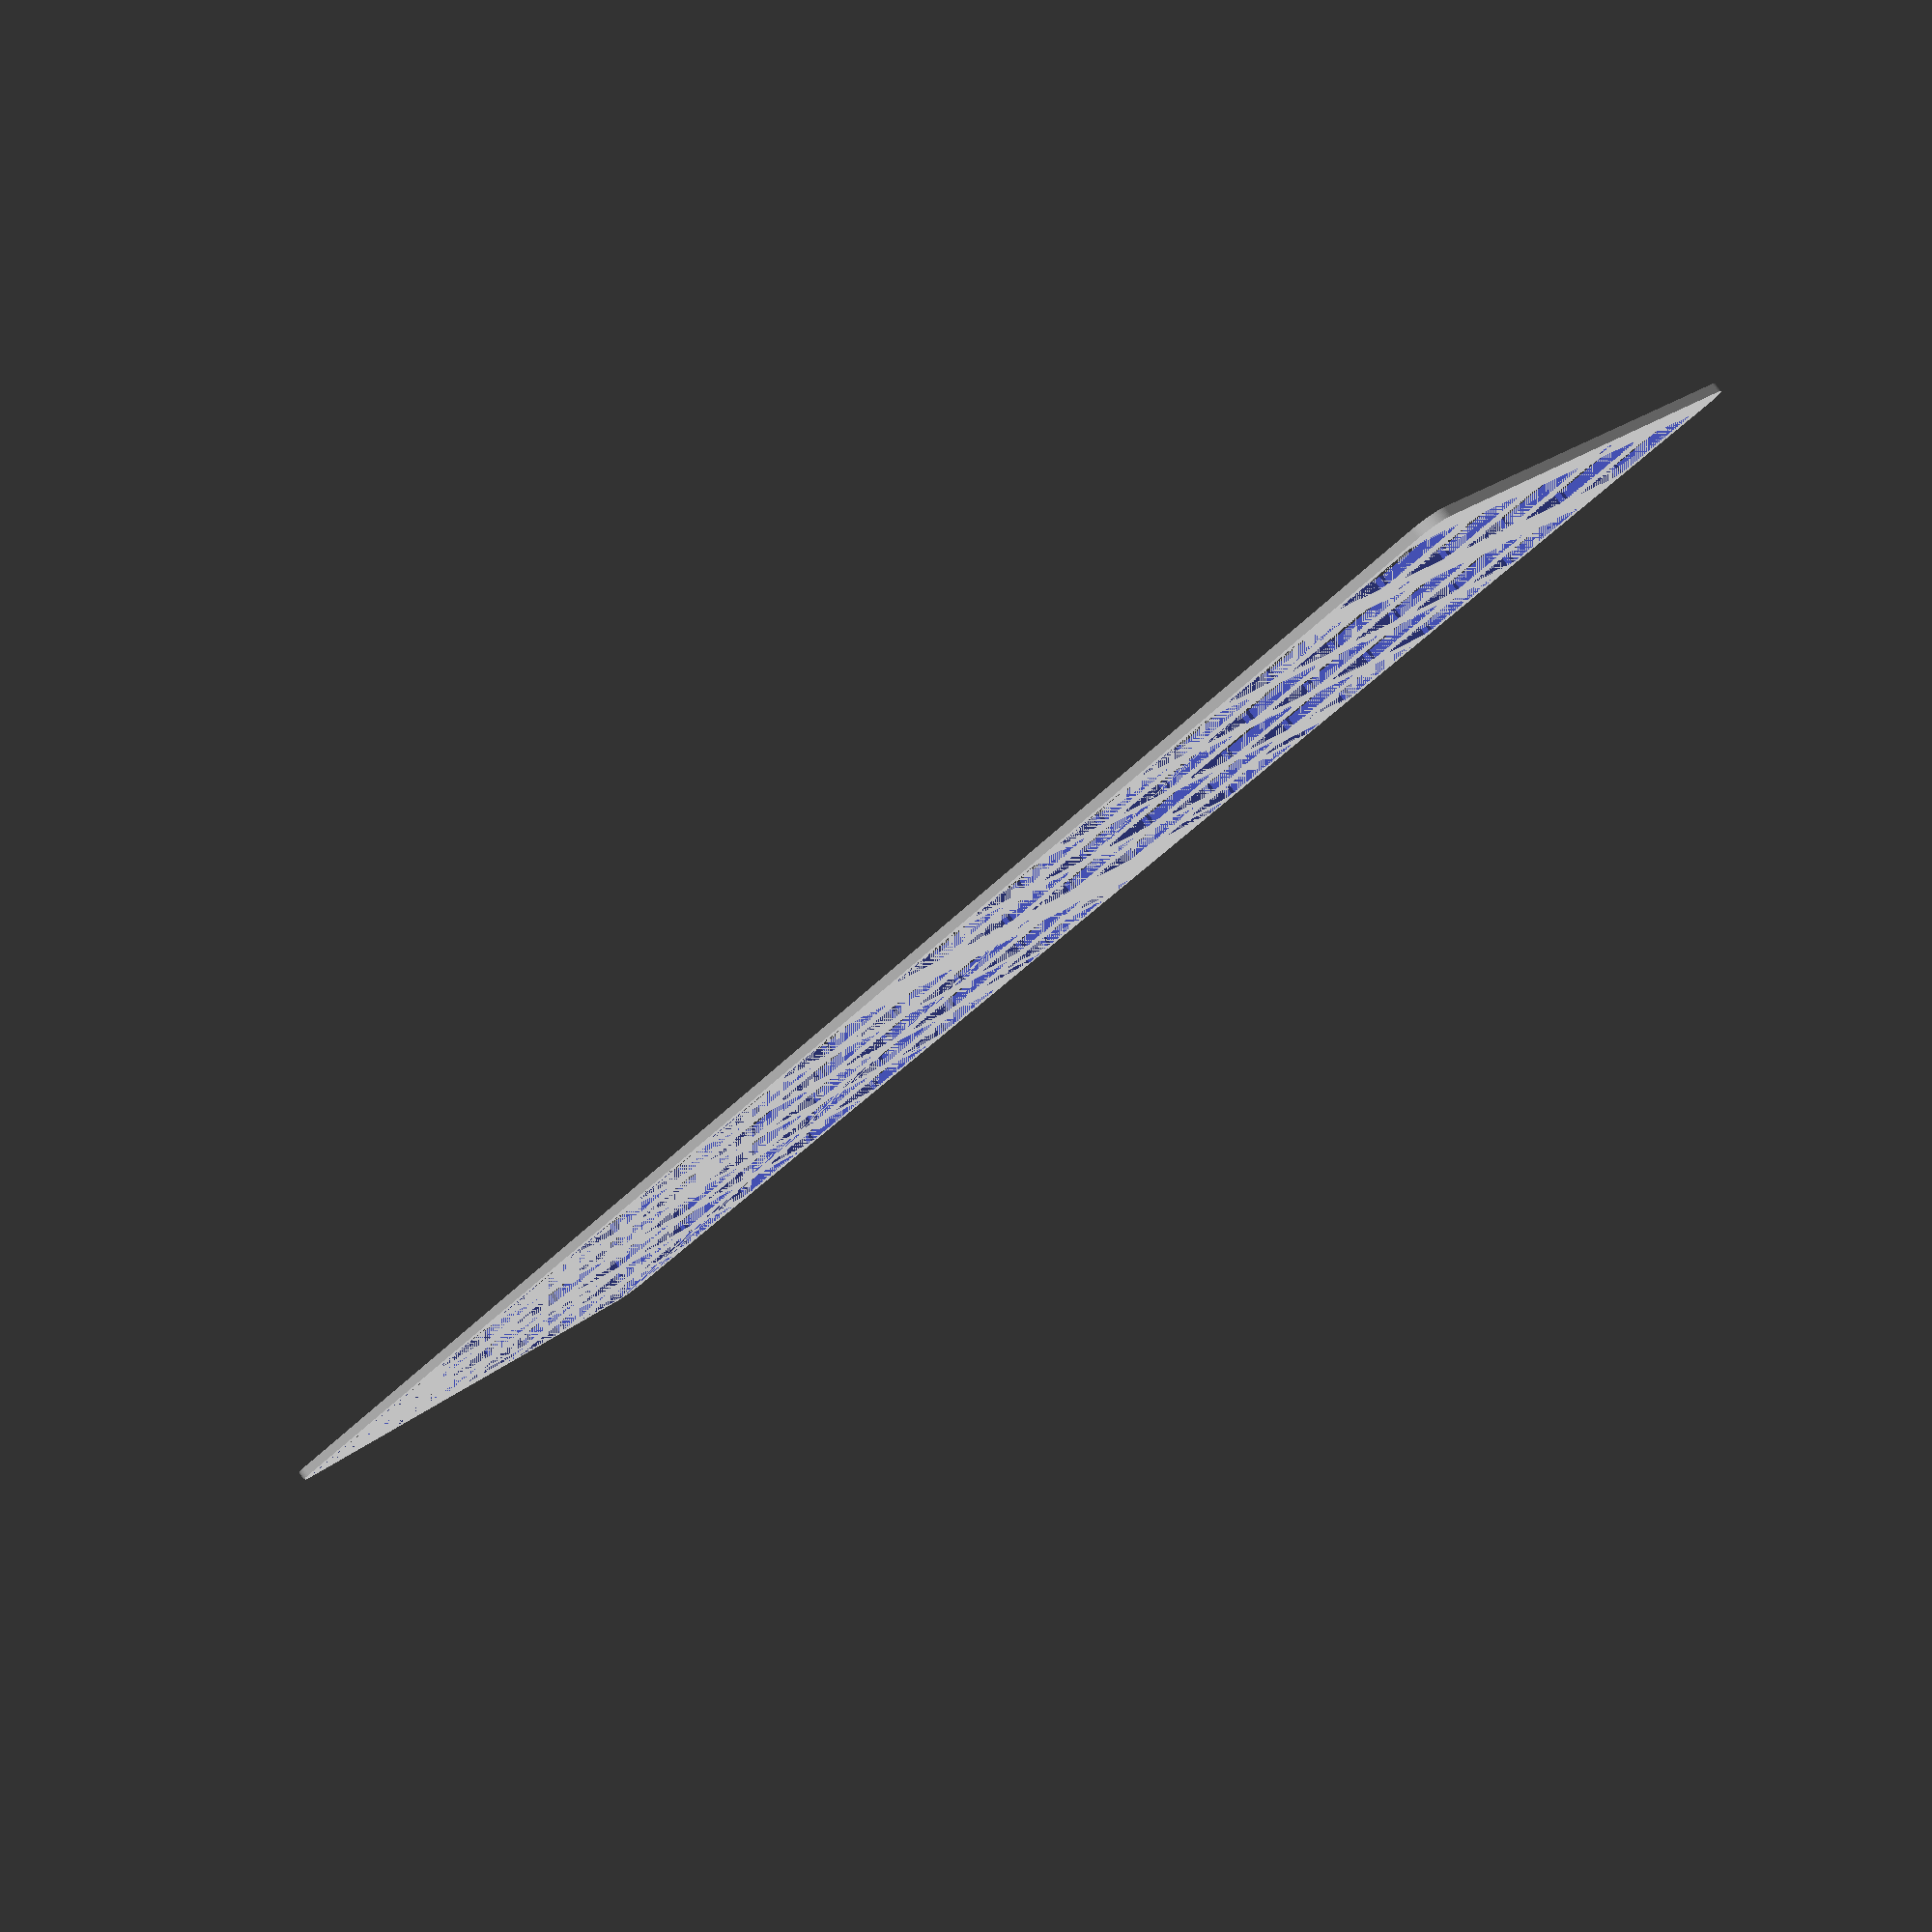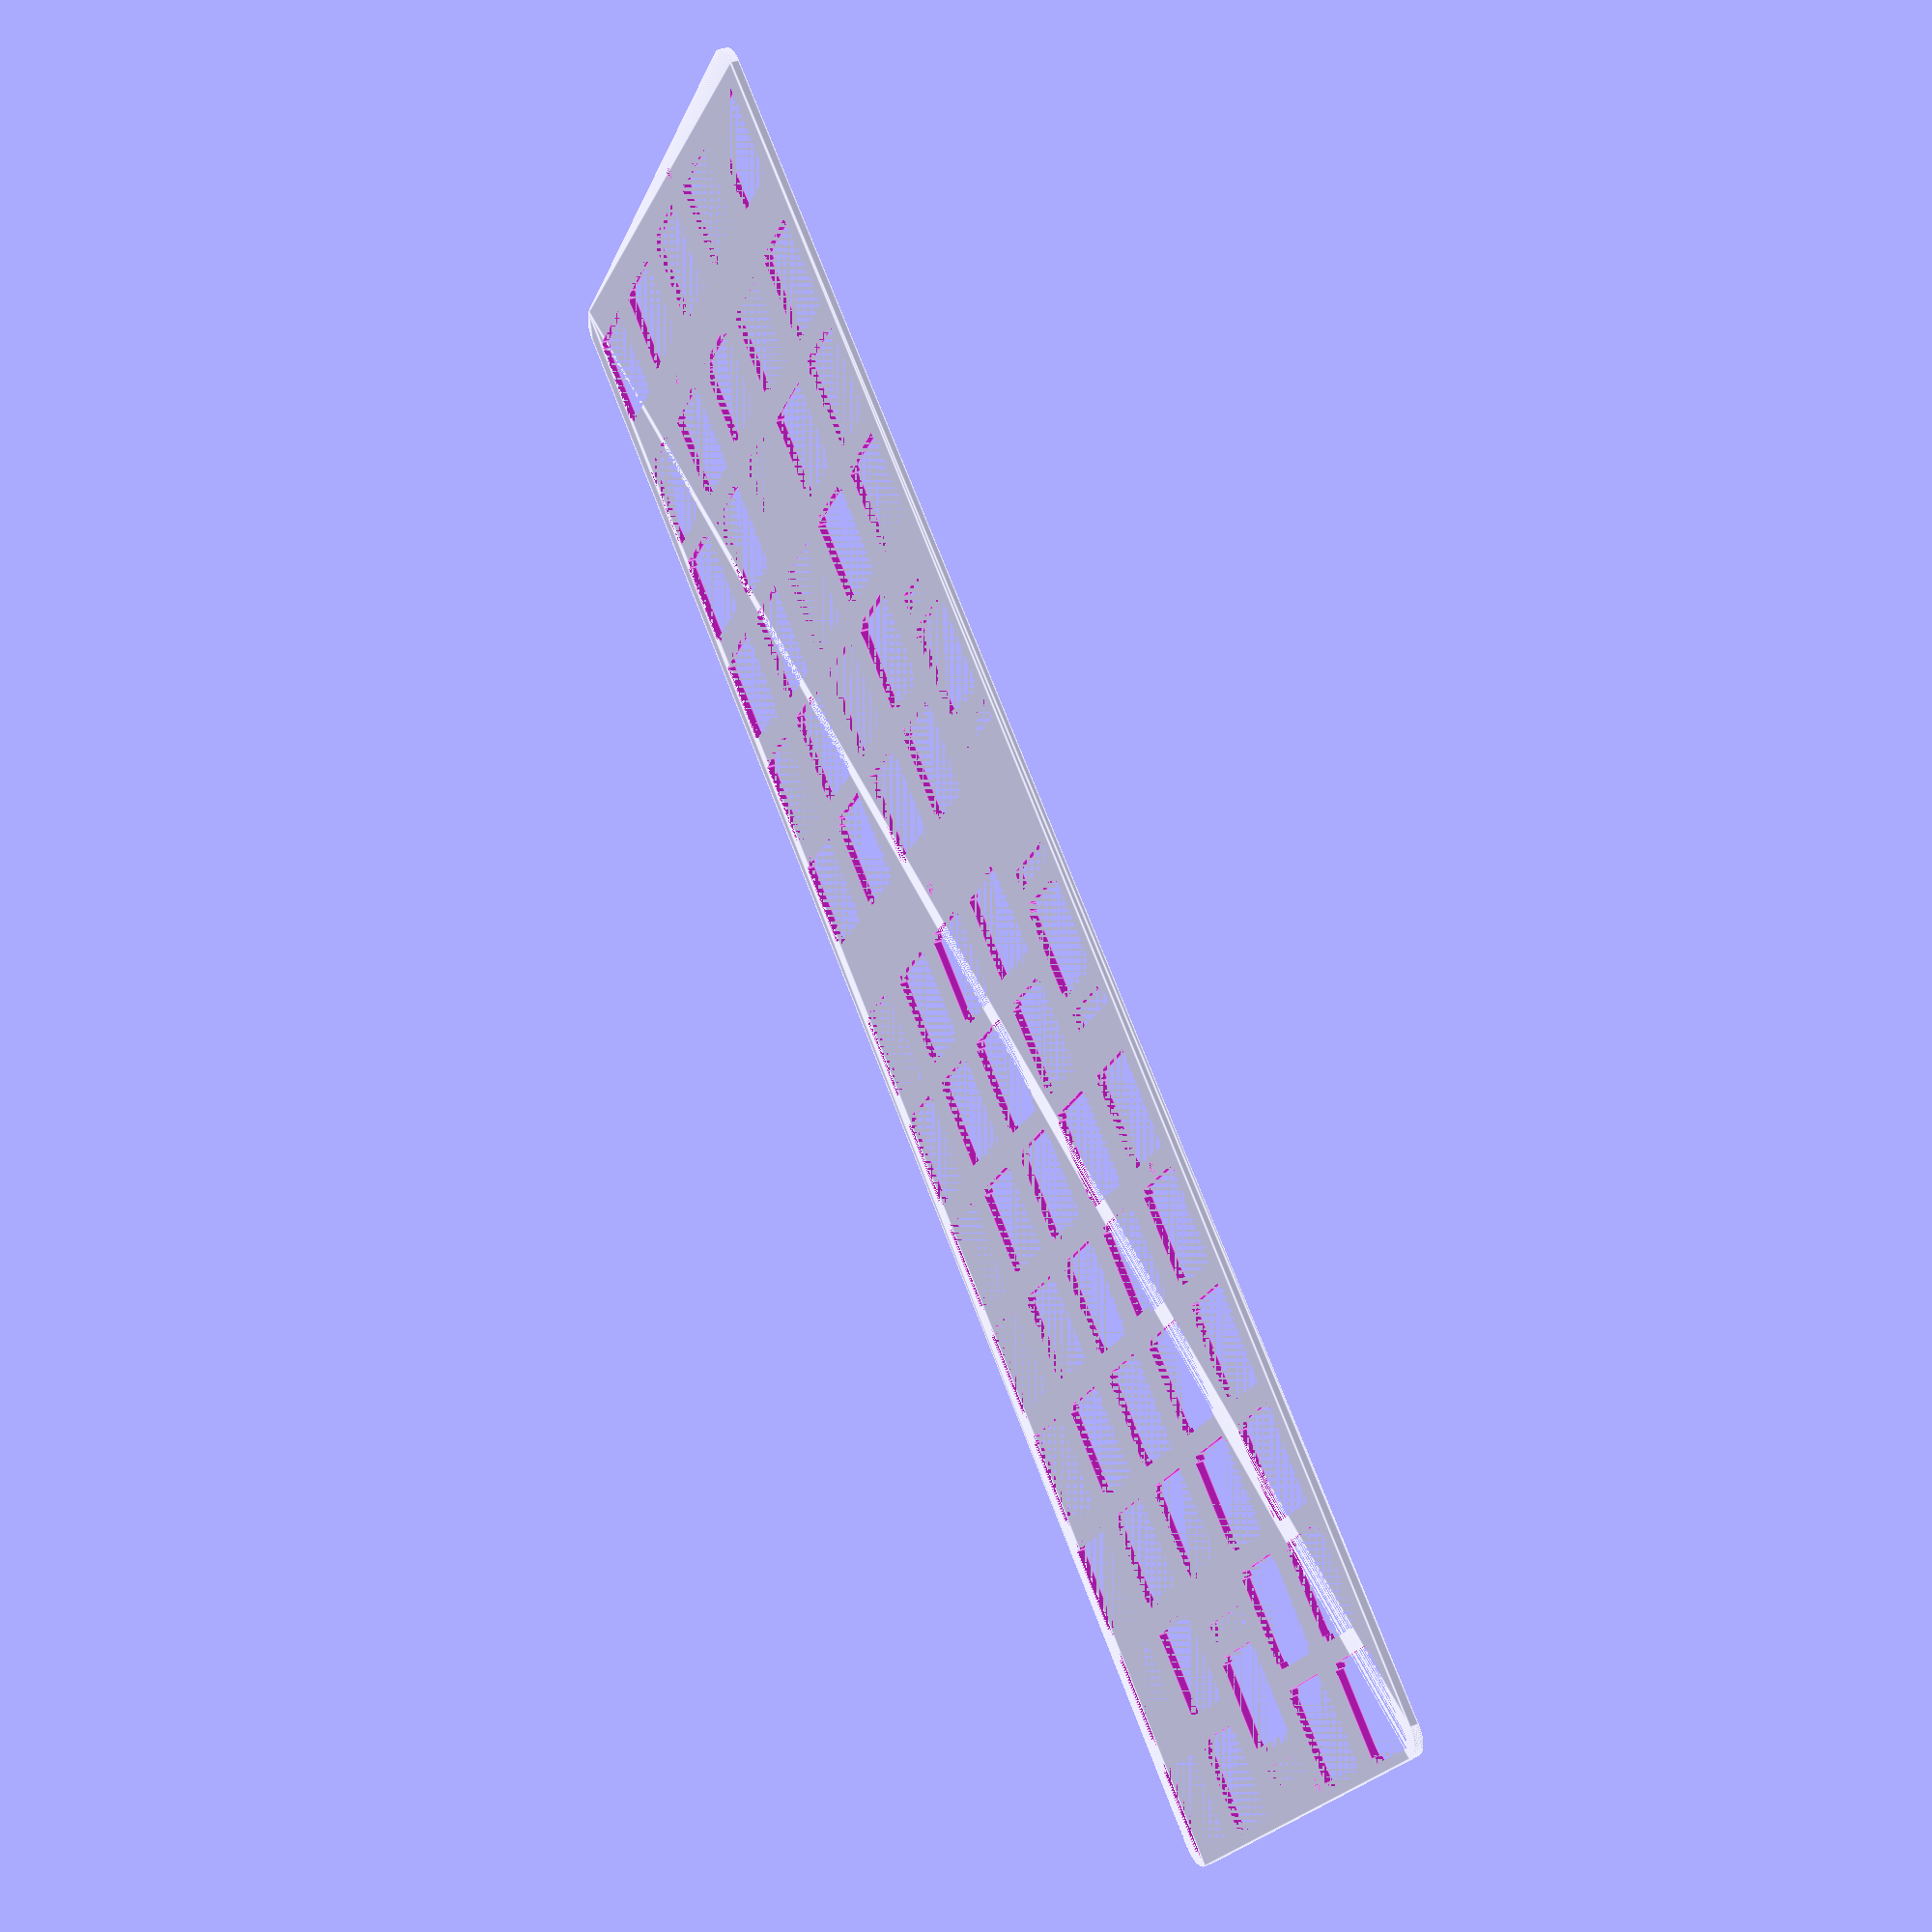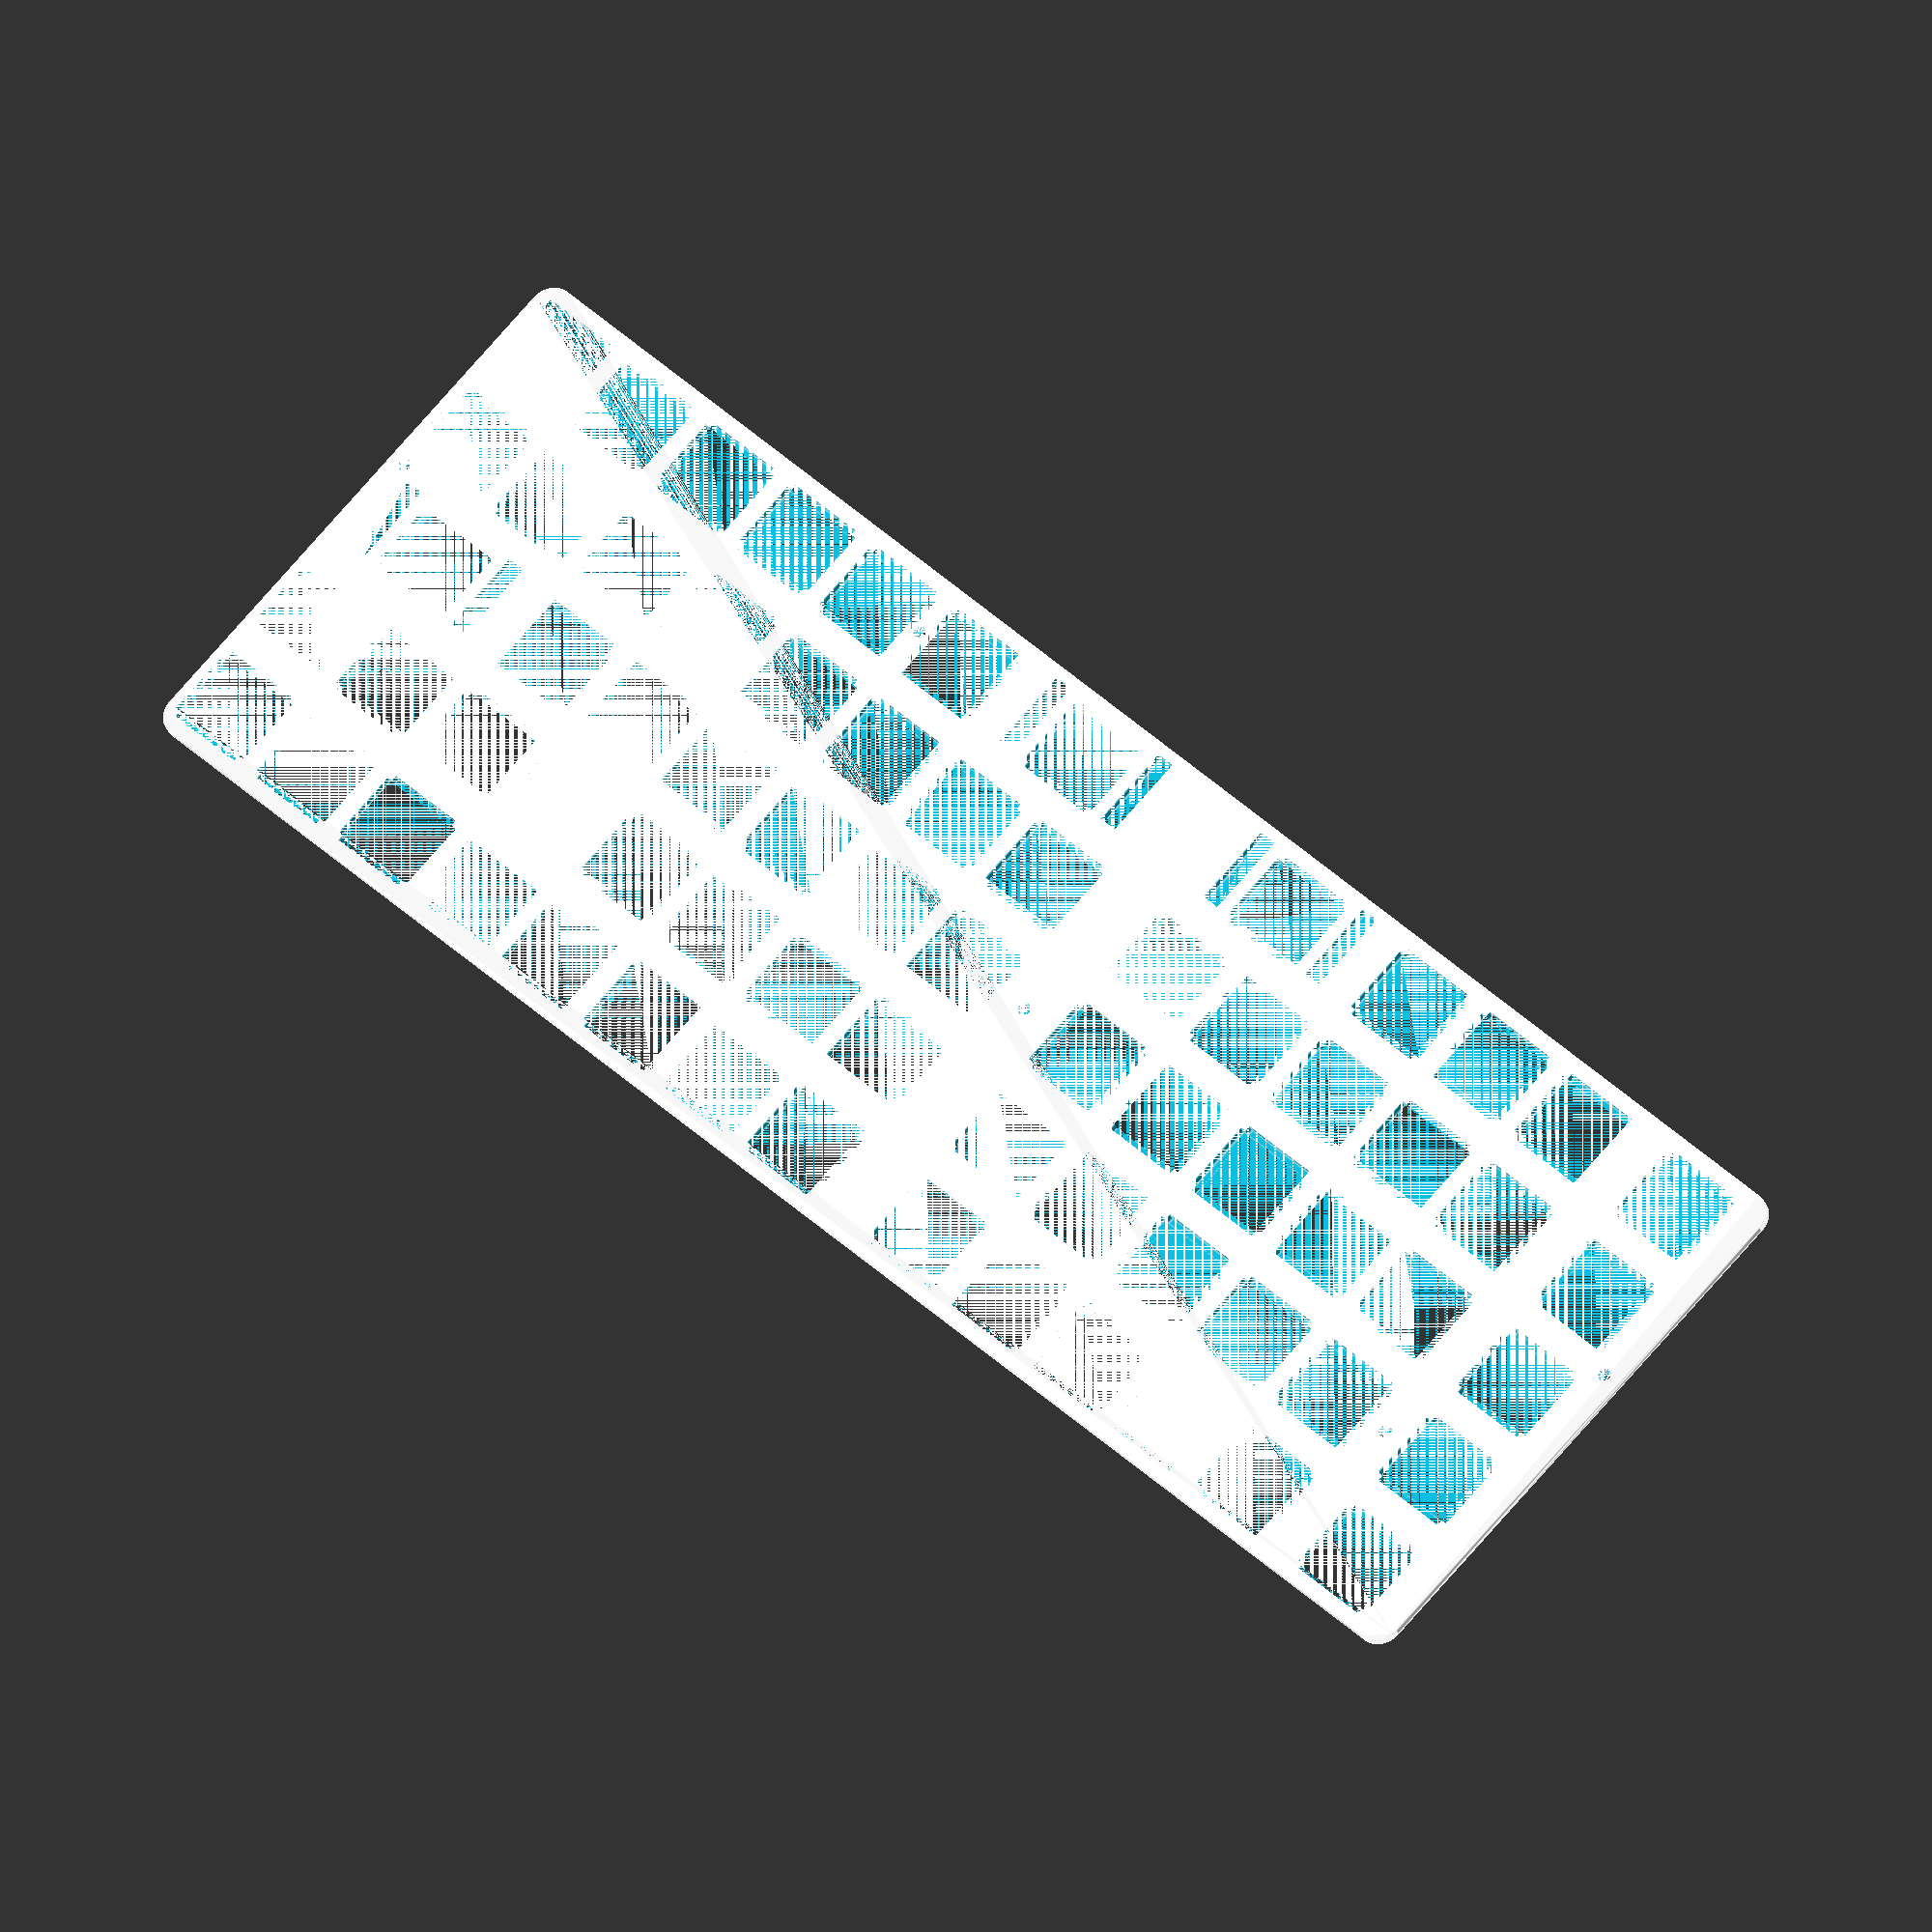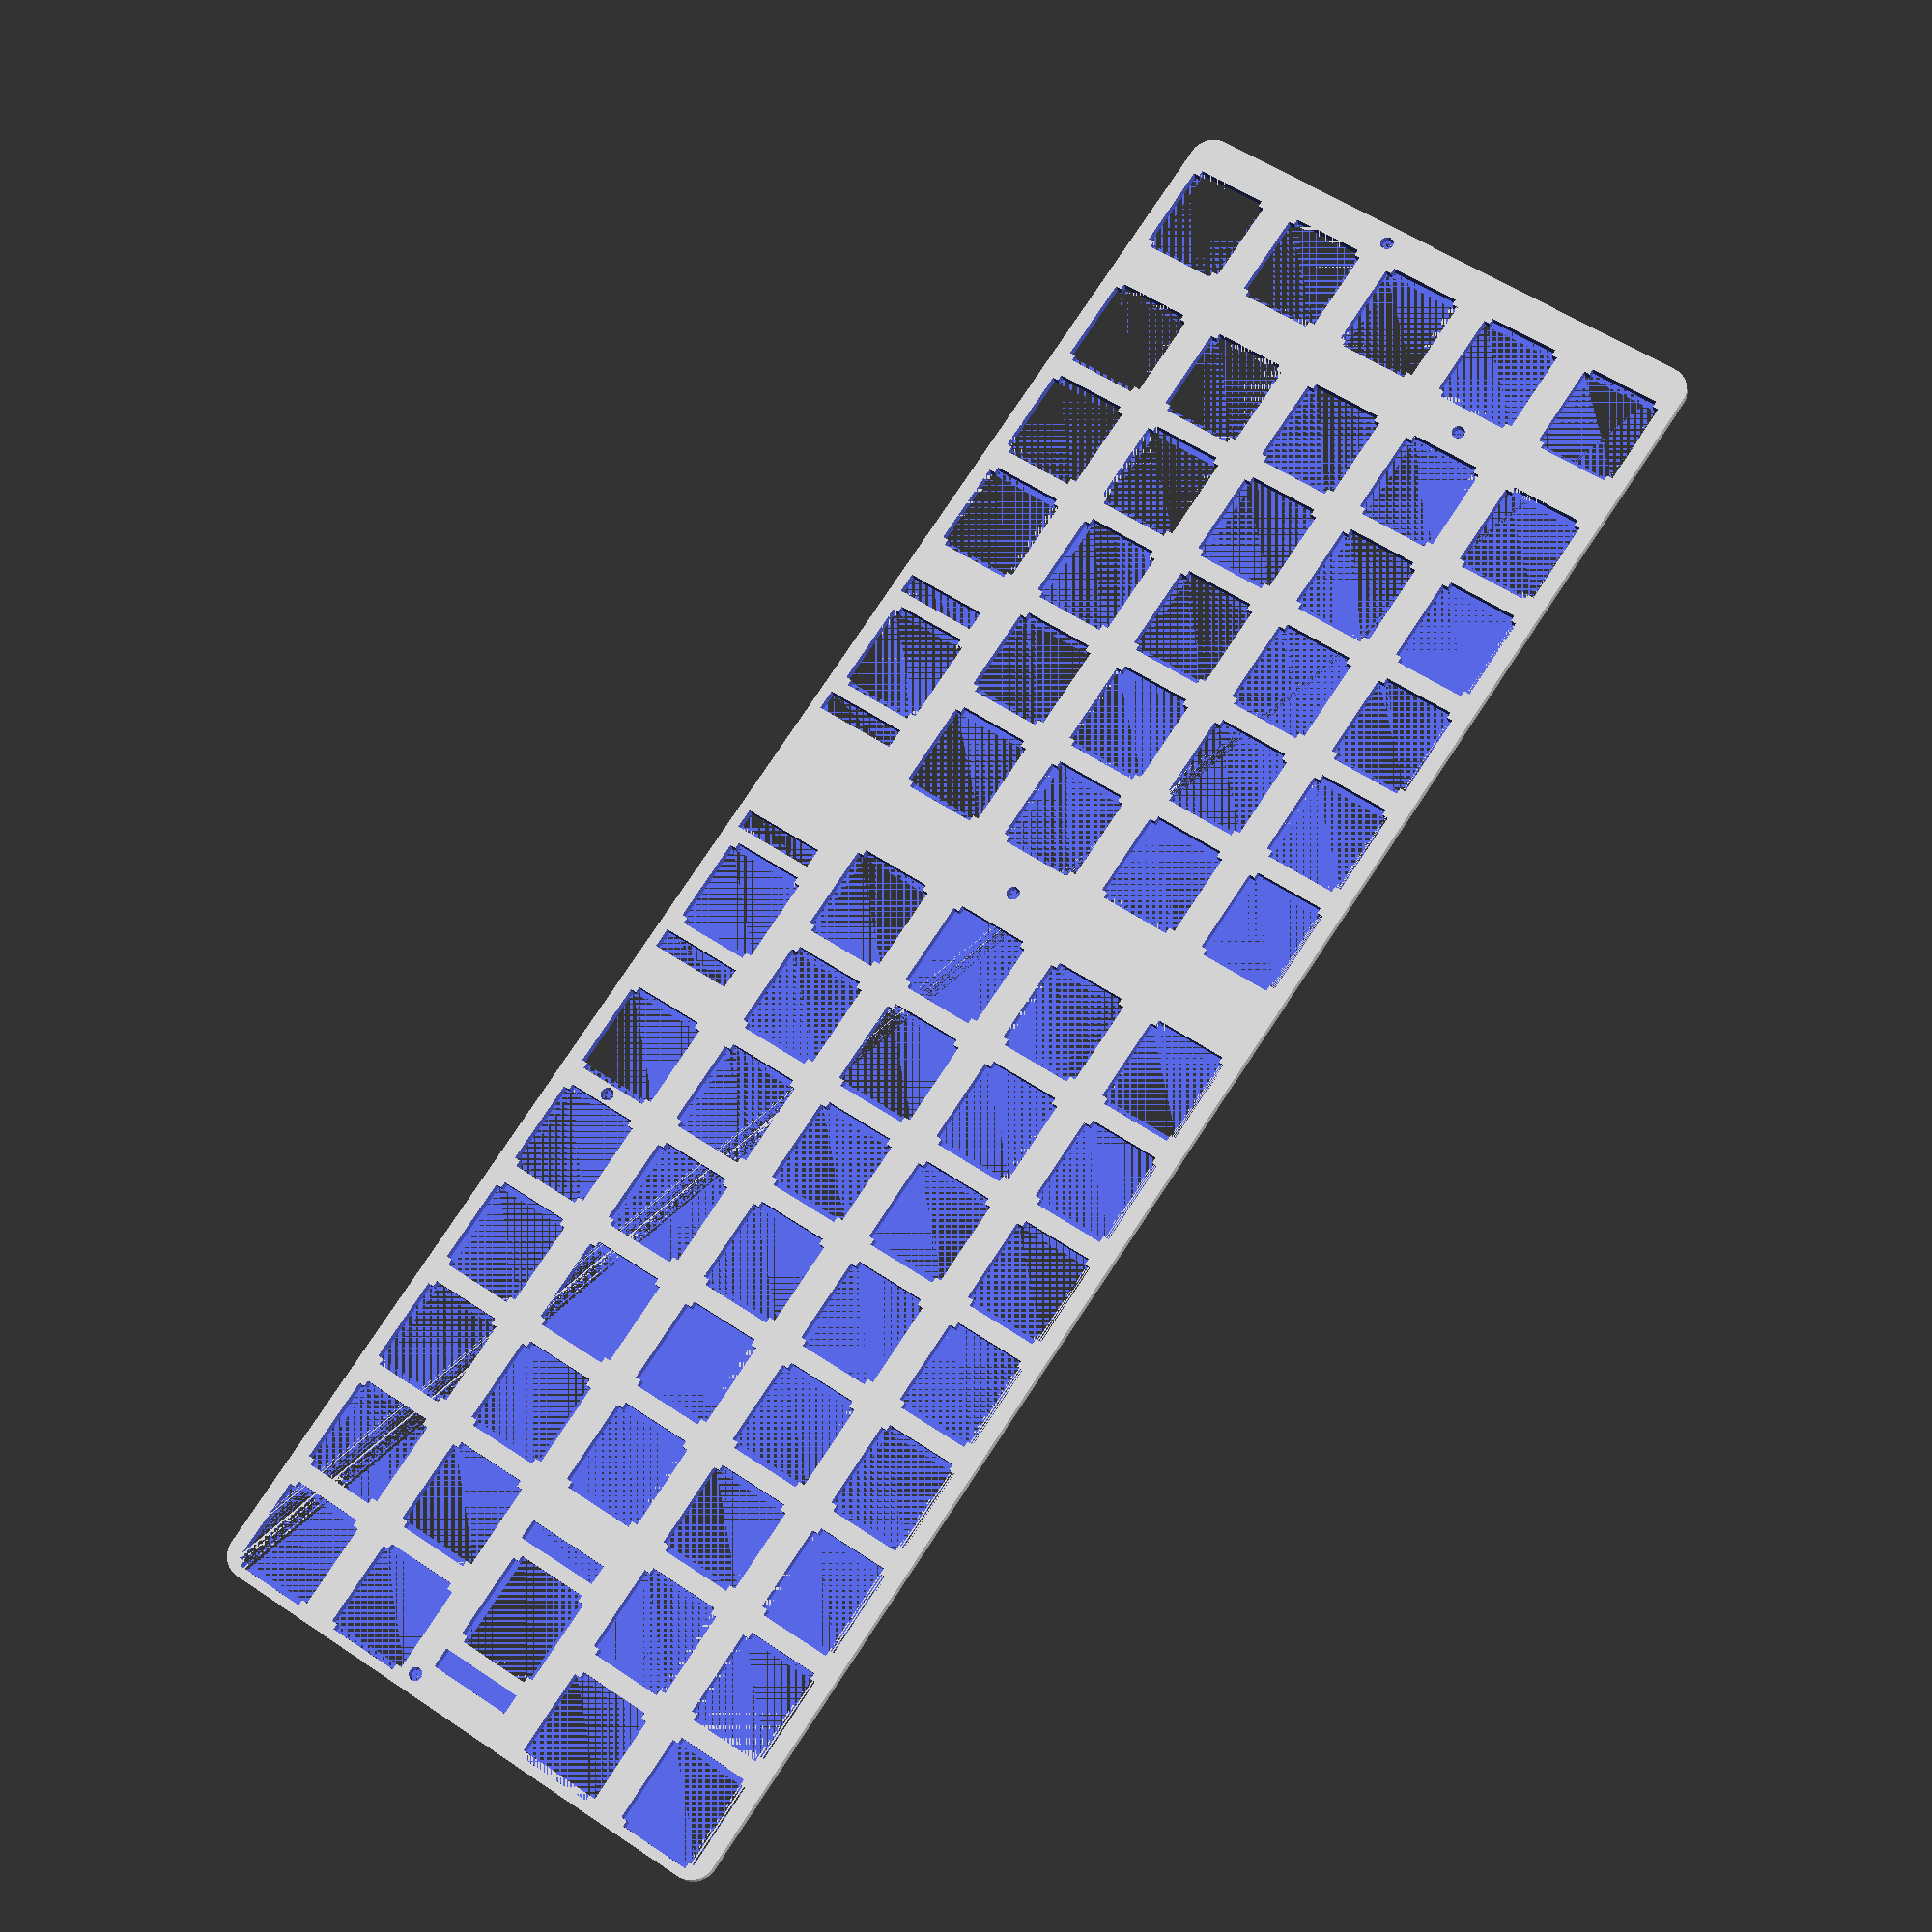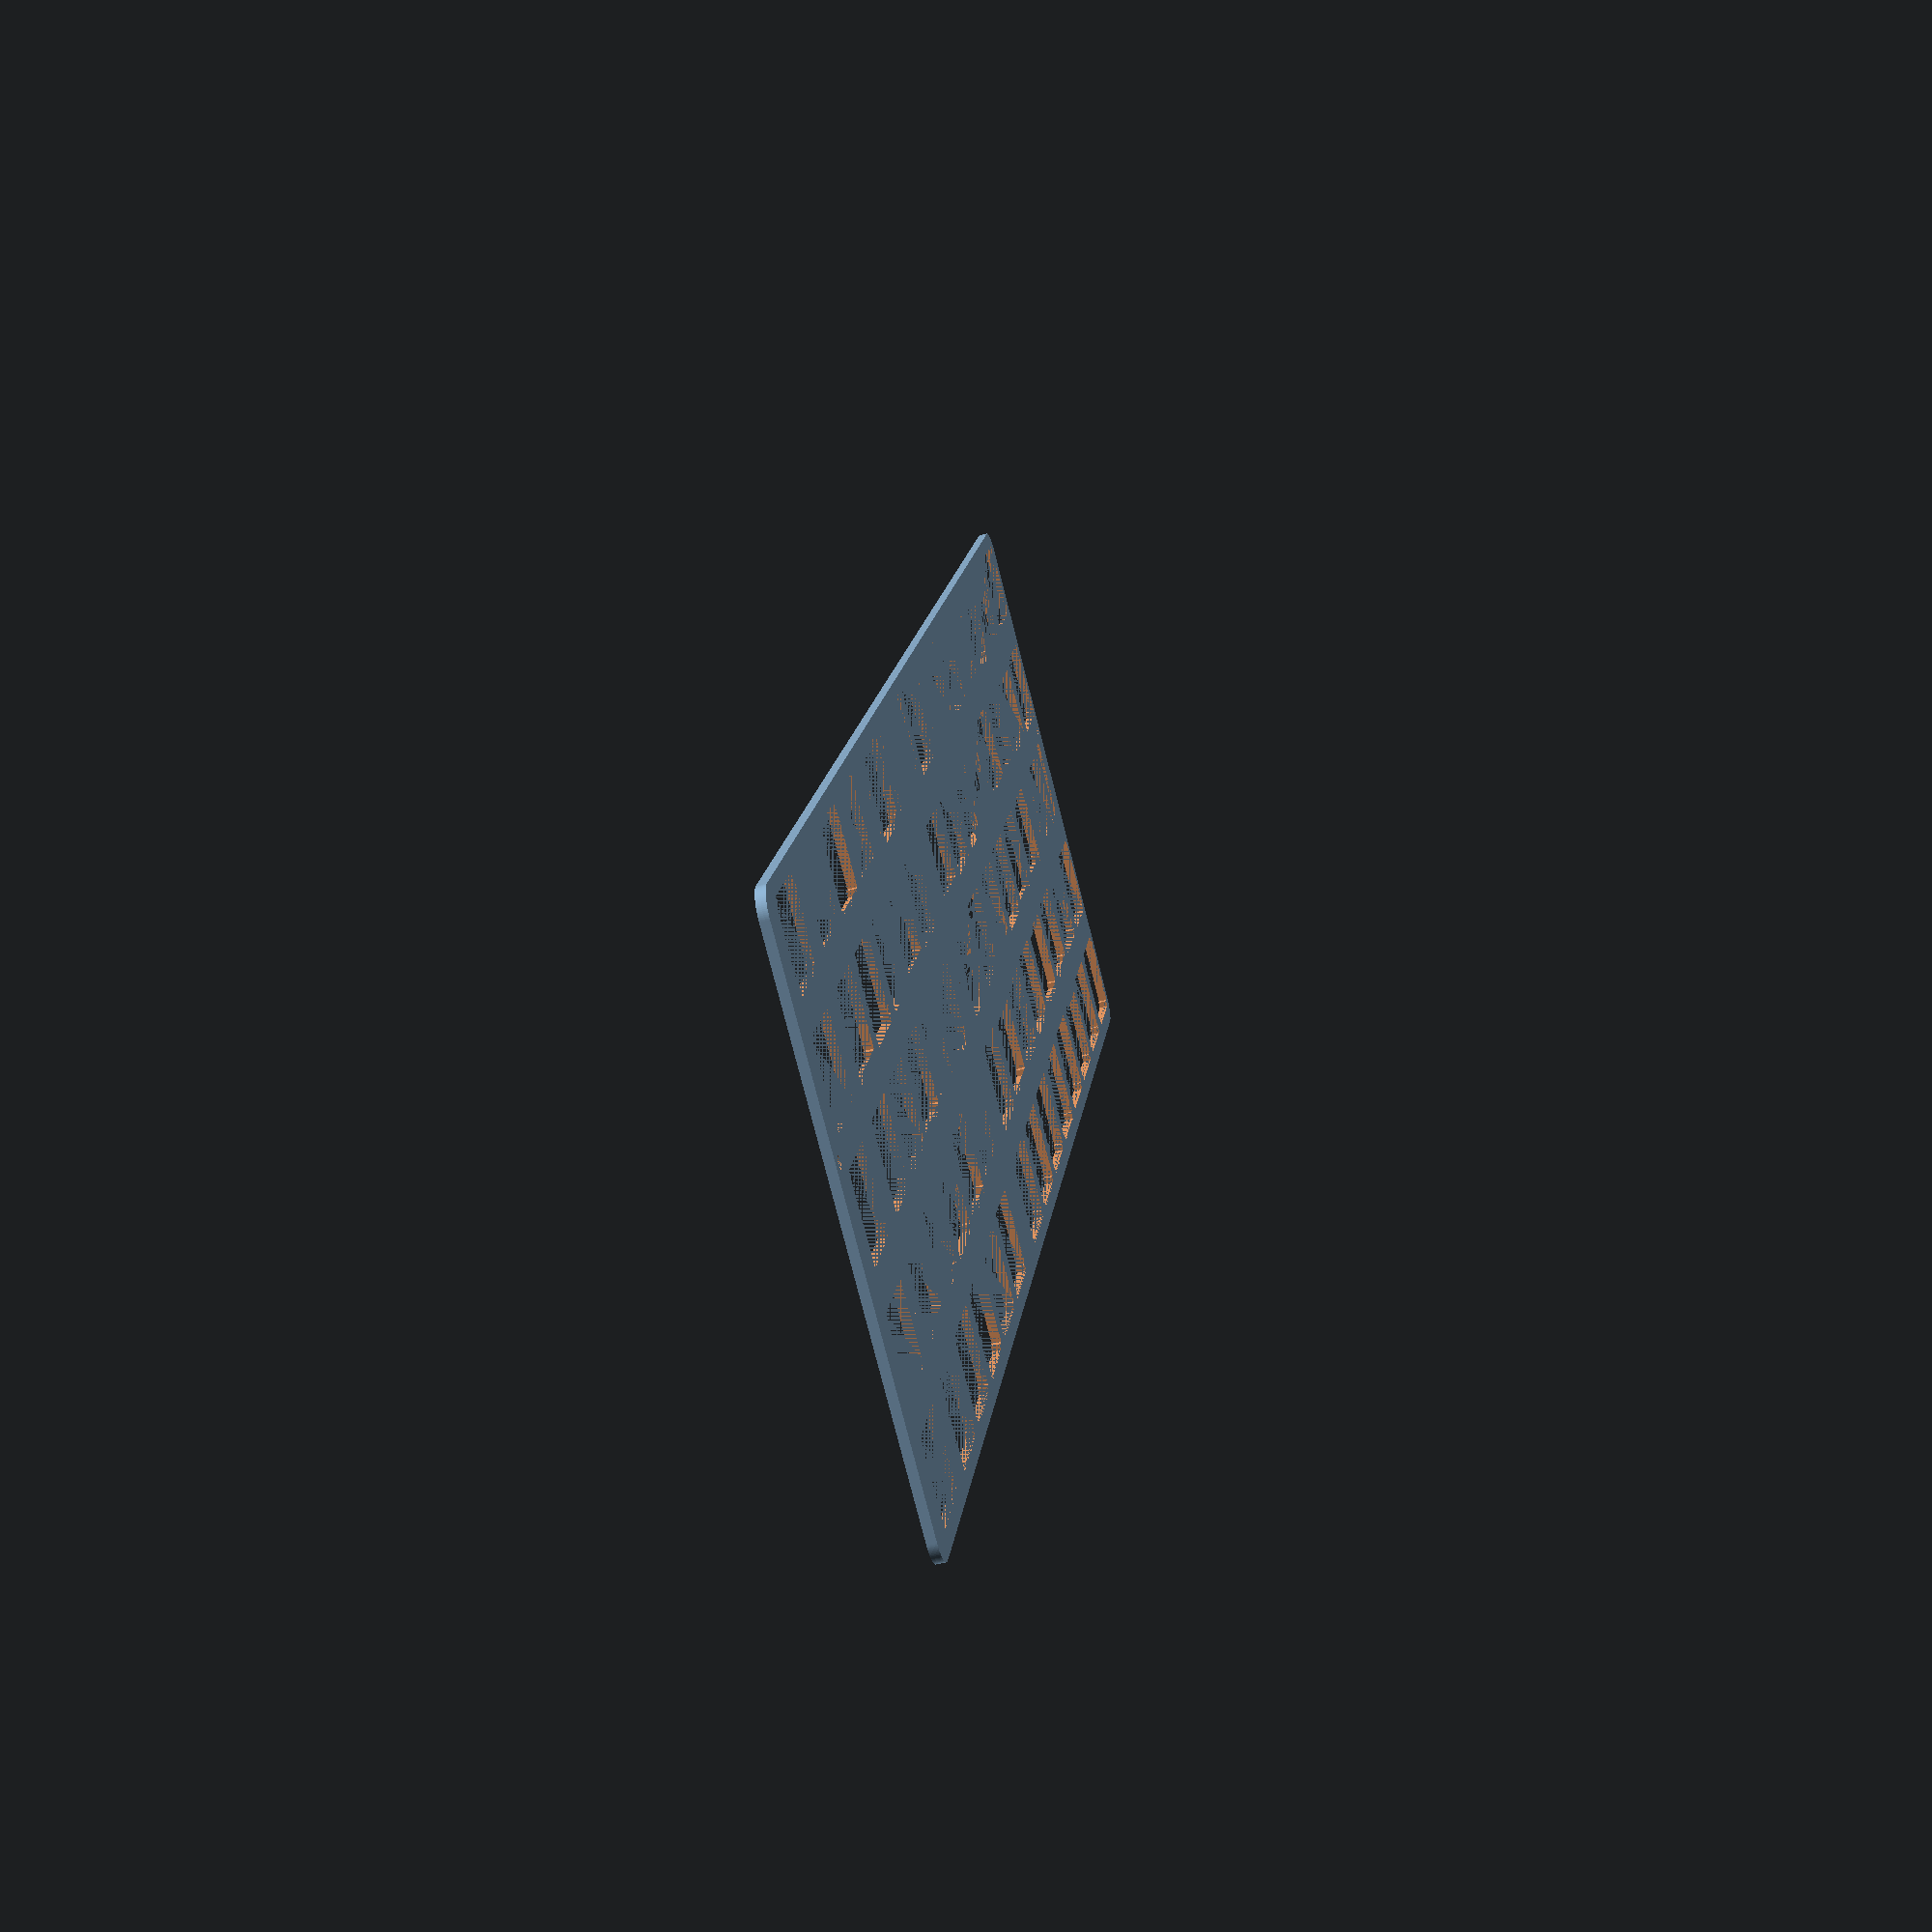
<openscad>
//Thickness of entire plate
plateThickness=1.5;
//Unit square length, from Cherry MX data sheet
lkey=19.2;
//Hole size, from Cherry MX data sheet
holesize=14;
//length, in units, of board
width=15;
//Height, in units, of board
height=5;
//Radius of mounting holes
mountingholeradius=1.11;
//height of switch clasp cutouts
cutoutheight = 3;
//width of switch clasp cutouts
cutoutwidth = 1;

//calculated vars

holediff=lkey-holesize;
w=width*lkey;
h=height*lkey;


//my custom keyboard layout layer
myKeyboard = [
//start column 0
	[[0,0],1.5],
	[[0,1],1.5],
	[[0,2],1.5],
	[[0,3],1.5],
	[[0,4],1.5],
//start column 1
	[[1.5,0],1],
	[[1.5,1],1],
	[[1.5,2],1],
	[[1.5,3],1],
	[[1.5,4],1],
//start column 2
	[[2.5,0],1],
	[[2.5,1],1],
	[[2.5,2],1],
	[[2.5,3],1],
	[[2.5,4],1],
//start column 3
	[[3.5,0],1],
	[[3.5,1],1],
	[[3.5,2],1],
	[[3.5,3],1],
	[[3.5,4],1],
//start column 4
	[[4.5,0],1],
	[[4.5,1],1],
	[[4.5,2],1],
	[[4.5,3],1],
	[[4.5,4],2],//SPACEBAR
//start column 5
	[[5.5,0],1],
	[[5.5,1],1],
	[[5.5,2],1],
	[[5.5,3],1],
//start column 6
	[[7,0],1],
	[[7,1],1],
	[[7,2],1],
	[[7,3],1],
	[[7,4],2],//SPACEBAR
//start column 7
	[[8,0],1],
	[[8,1],1],
	[[8,2],1],
	[[8,3],1],
//start column 8
	[[9,0],1],
	[[9,1],1],
	[[9,2],1],
	[[9,3],1],
	[[9,4],1],
//start column 9
	[[10,0],1],
	[[10,1],1],
	[[10,2],1],
	[[10,3],1],
	[[10,4],1],
//start column 10
	[[11,0],1],
	[[11,1],1],
	[[11,2],1],
	[[11,3],1],
	[[11,4],1],
//start column 11
	[[12,0],1],
	[[12,1],1],
	[[12,2],1],
	[[12,3],1],
	[[12,4],1],
//start column 12
	[[13,0],1],
	[[13,1],1],
	[[13,2],2],//ENTER
	[[13,3],1],
	[[13,4],1],
//start column 13
	[[14,0],1],
	[[14,1],1],

	[[14,3],1],
	[[14,4],1],
];

//poker keyboard layout layer
pokerkeyboard = [
//start ROW 0
[[0,0],1],
[[1,0],1],
[[2,0],1],
[[3,0],1],
[[4,0],1],
[[5,0],1],
[[6,0],1],
[[7,0],1],
[[8,0],1],
[[9,0],1],
[[10,0],1],
[[11,0],1],
[[12,0],1],
[[13,0],2],
//start ROW 1
[[  0,1],1.5],
[[1.5,1],1],
[[2.5,1],1],
[[3.5,1],1],
[[4.5,1],1],
[[5.5,1],1],
[[6.5,1],1],
[[7.5,1],1],
[[8.5,1],1],
[[9.5,1],1],
[[10.5,1],1],
[[11.5,1],1],
[[12.5,1],1],
[[13.5,1],1.5],
//start ROW 2
[[   0,2],1.75],
[[1.75,2],1],
[[2.75,2],1],
[[3.75,2],1],
[[4.75,2],1],
[[5.75,2],1],
[[6.75,2],1],
[[7.75,2],1],
[[8.75,2],1],
[[9.75,2],1],
[[10.75,2],1],
[[11.75,2],1],
[[12.75,2],2.25],
//start ROW 3
[[   0,3],2.25],
[[2.25,3],1],
[[3.25,3],1],
[[4.25,3],1],
[[5.25,3],1],
[[6.25,3],1],
[[7.25,3],1],
[[8.25,3],1],
[[9.25,3],1],
[[10.25,3],1],
[[11.25,3],1],
[[12.25,3],2.75],
//start ROW 4
[[   0,4],1.25],
[[1.25,4],1.25],
[[2.5 ,4],1.25],
[[3.75,4],6.25],
[[10  ,4],1.25],
[[11.25,4],1.25],
[[12.5 ,4],1.25],
[[13.75,4],1.25],
];

holetype = 1;

module plate(w,h){
	round_radius = 4;
	minkowski_height = .001;

	minkowski(){
		cylinder(r=round_radius,h=minkowski_height,$fn=96);
		translate([round_radius,round_radius,0]) cube([w-round_radius*2,h-round_radius*2,plateThickness-minkowski_height*2]);
	}
}

module switchhole(holetype){
	if (holetype == 0){
		union(){
			cube([holesize,holesize,plateThickness]);

			translate([-cutoutwidth,1,0])
			cube([holesize+2*cutoutwidth,cutoutheight,plateThickness]);

			translate([-cutoutwidth,holesize-1-cutoutheight,0])
			cube([holesize+2*cutoutwidth,cutoutheight,plateThickness]);
		}
	}
	if (holetype == 1){
		union(){
			cube([holesize,holesize,plateThickness]);

			translate([-cutoutwidth,1,0])
			cube([holesize+2*cutoutwidth,holesize-2,plateThickness]);
		}
	}
	if (holetype == 2){
		cube([holesize,holesize,plateThickness]);
	}
}

module holematrix(holes,startx,starty){
	for (key = holes){
		translate([startx+lkey*key[0][0], starty-lkey*key[0][1], 0])
		translate([(lkey*key[1]-holesize)/2,(lkey - holesize)/2, 0])
		switchhole(holetype);
	}
}

module mountingholes(){
	translate([26.5,3.5*lkey,0]) //orig 1 1/3
	cylinder(h=plateThickness,r=mountingholeradius, $fn=24);

	translate([(13+2/3)*lkey,3.5*lkey,0])
	cylinder(h=plateThickness,r=mountingholeradius, $fn=24);
	
	translate([130,2.5*lkey,0]) //orig 6.75
	cylinder(h=plateThickness,r=mountingholeradius, $fn=24);

	translate([(15)*lkey - 3,2*lkey,0]) //orig 14.8
	cylinder(h=plateThickness,r=mountingholeradius, $fn=24);

	translate([3,2*lkey,0]) //orig .2
	cylinder(h=plateThickness,r=mountingholeradius, $fn=24); 

	translate([(10)*lkey,.5*lkey,0])
	cylinder(h=plateThickness,r=mountingholeradius, $fn=24);
}

module stabilizer(){
	cube([3.3,14,plateThickness]);
}

module 2u_stabilizer(x,y,l){
	translate([0+lkey*x, h-lkey-lkey*y, 0])
	translate([(lkey*l-holesize)/2,(lkey - holesize)/2, 0])
	translate([-6.6,-.75,0])
	union(){
		stabilizer();
		translate([3.3 + 20.6,0,0]) stabilizer();
	}
}

module stabilizers(){
	2u_stabilizer(4.5,4,2);
	2u_stabilizer(7,4,2);
	2u_stabilizer(13,2,2);
}

module actual_plate(holes){
	difference(){
		plate(w,h);
		holematrix(holes,0,h-lkey);
		mountingholes();
		stabilizers();
		//translate([130,0,0]) cube([1000,150,150]);//left side
		//translate([0,0,0]) cube([230,150,150]); // right side
	}
}

//myplate();
//plate(w,h);
//actual_plate(pokerkeyboard);//stabilizers();
actual_plate(myKeyboard);


</openscad>
<views>
elev=97.0 azim=220.9 roll=35.4 proj=p view=wireframe
elev=326.8 azim=140.8 roll=242.1 proj=p view=edges
elev=27.4 azim=224.2 roll=18.0 proj=o view=edges
elev=19.6 azim=124.2 roll=11.2 proj=p view=solid
elev=232.8 azim=66.5 roll=74.5 proj=p view=solid
</views>
